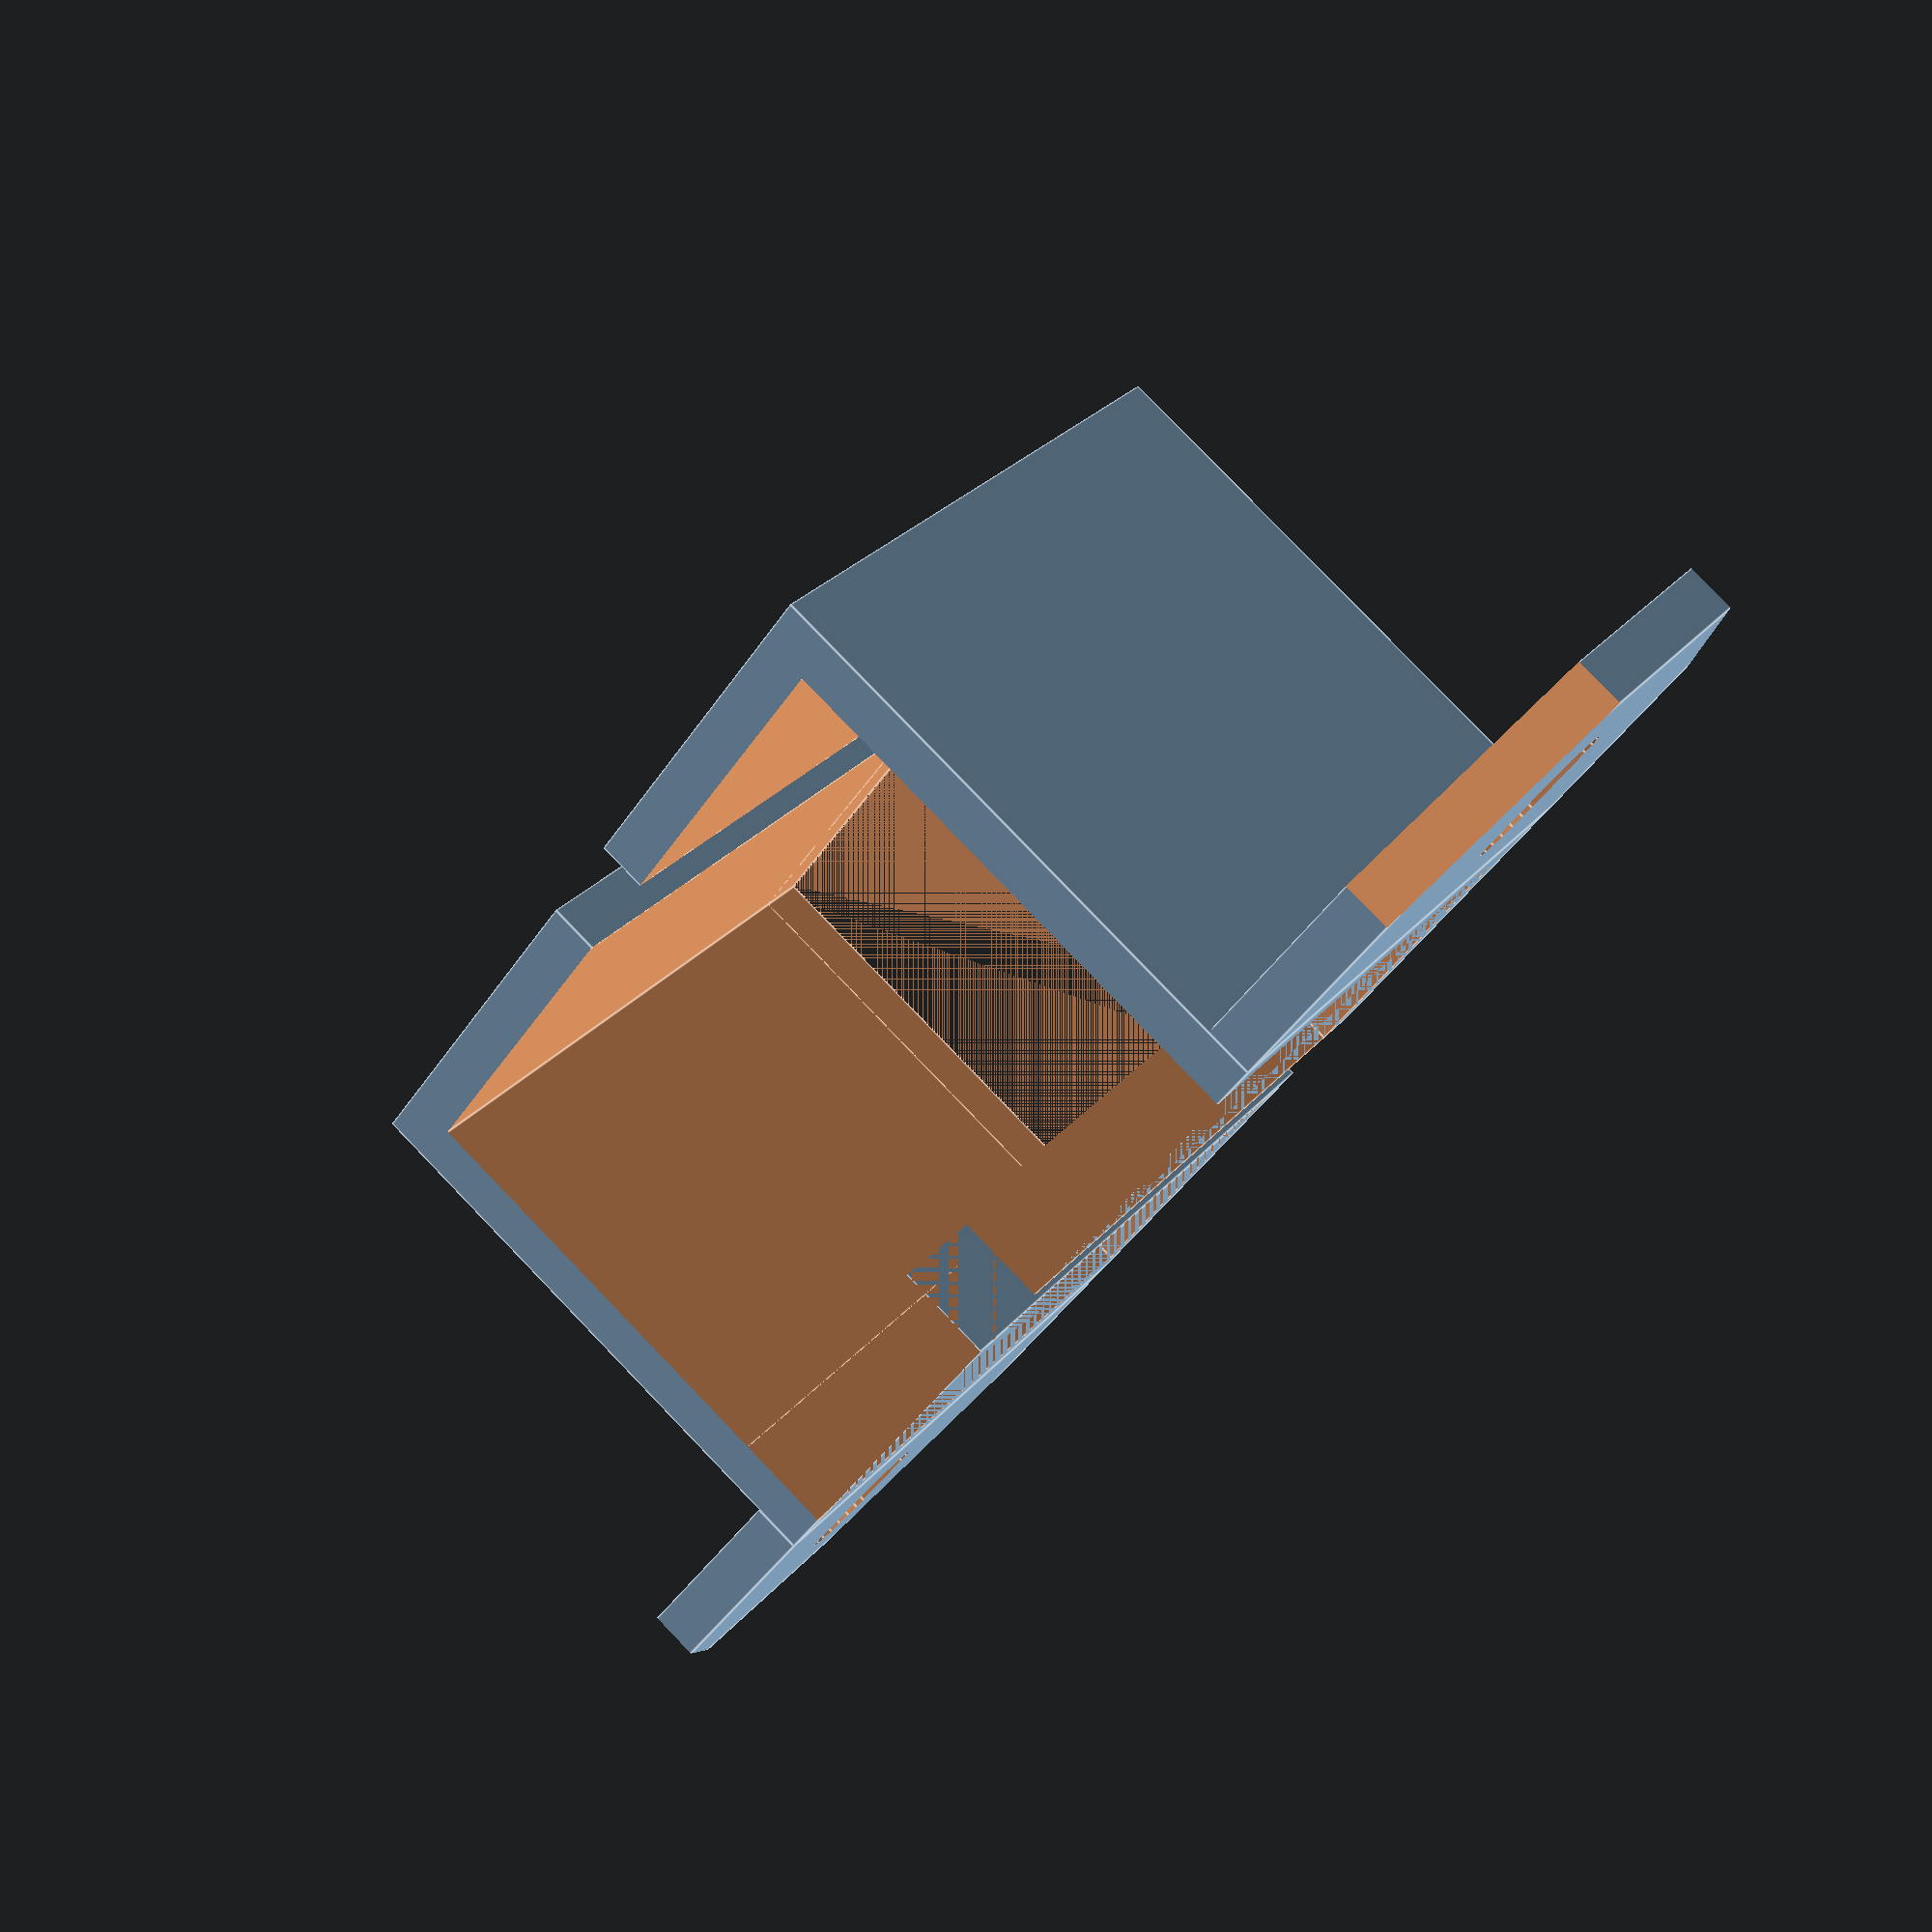
<openscad>
//
//  Variable size box retainer for mounting
//  on a wall.
//
//  The main intention of this Thing is
//  to provide mounting for a Linksys Hub
//
//	  R. Lazure, February 16, 2014
//
//
//  ------------------------
//  inputs
//
/* [Box] */

//  Holding a box with a height of ...
box_ht = 32;  // [10:50]
//  Bottom of the holder has a block height of
block_ht= 6; // [0:45]
//  Top of the holder has a tab 
top_tab= 0;  // [0:45]
//  Side of the holder has a tab
side_tab = 0; // [0:30]
//  Length of the holder
length= 38; // [20:100]
//	 Holder width
box_wd = 19; // [10:50]
//
/* [Holding tab] */
//  Width of the tab that holds the screw
tab_width = 25;  // [15:75]
//  screw diameter
screw_dia=5; // [3:15]
//  center to center play in slot
slot_sp=5; // [0:15]
//  wall thickness  
thickness = 3; // [2:5]

/* [Hidden] */
$fn=20;
//
//   -------------------------
//		Module:  Housing
//	  -------------------------
//
module housing() {
difference()
	{
	difference ()
	{
//  outer block
	cube([thickness+box_wd,length,box_ht+thickness]);
	translate([thickness+side_tab,0,block_ht]) cube([box_wd+2, length+2,box_ht-block_ht-top_tab]);
	}
translate ([thickness,thickness,0]) cube([box_wd,length,box_ht]);
	}
}
//
//   -------------------------
//		Module:  tab
//	  -------------------------
// 
module tab() {
//
difference() {
// bottom plate
translate ([-tab_width,0,0]) cube([tab_width,length,thickness]);
//
//  slot position
translate([-tab_width/2-slot_sp/2,length/2,0])
//   slot
union(){
translate([0,0,-1])
cylinder(h=thickness+2,r=screw_dia/2);
translate([slot_sp,0,-1])
cylinder(h=thickness+2,r=screw_dia/2);
translate([0,-screw_dia/2,-1])
cube([slot_sp,screw_dia,thickness+2]);
		}
	}
}
//
//		-------------------
//		Module: box holder
//		-------------------
//
module box_holder() {
housing();
difference() {
difference() {
tab();
//     chamfer 1
// create a large cube rotated 45 degrees to cut the corner
translate([-tab_width-2.5,-tab_width+4,-1])
rotate([0,0,45])
cube([tab_width,tab_width,thickness+2]);
             }
//		 chamfer 2
// create a large cube rotated 45 degrees to cut the corner
translate([-tab_width*1.9,length+1,-1])
rotate([0,0,-45])
cube([tab_width,tab_width,thickness+2]);
              }
}
//		-------------
//   			Main
//		-------------
//
//  for Thingiverse Customizer
//  two clamps are made

//   rotate for proper orientation
//  in MakerWare for slicing
//
rotate([90,0,180]) {
//	  original clamp
translate([-box_wd-thickness-3,0,0])
box_holder();
//   mirror copy of the same clamp
mirror([1,0,0])
translate([-box_wd-thickness-3,0,0])
box_holder();
				}
</openscad>
<views>
elev=152.3 azim=125.9 roll=148.9 proj=p view=edges
</views>
